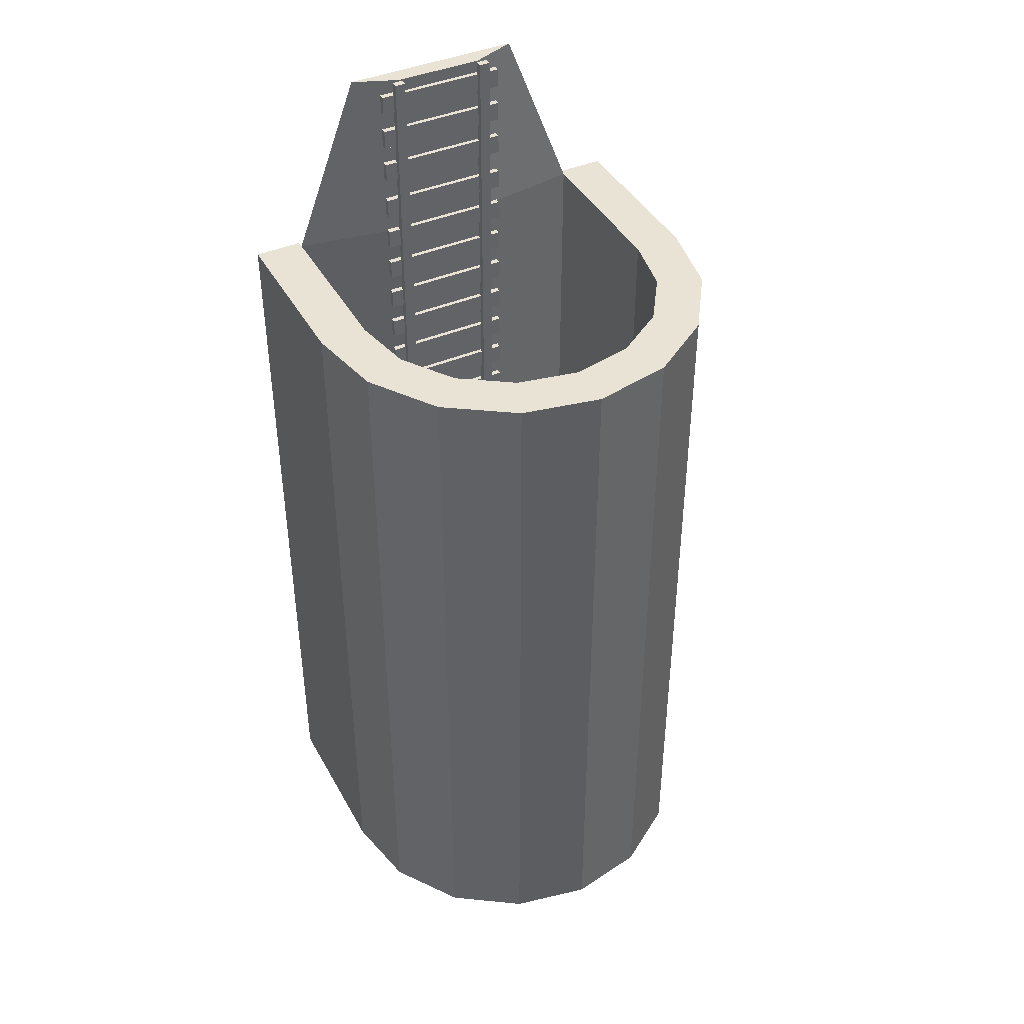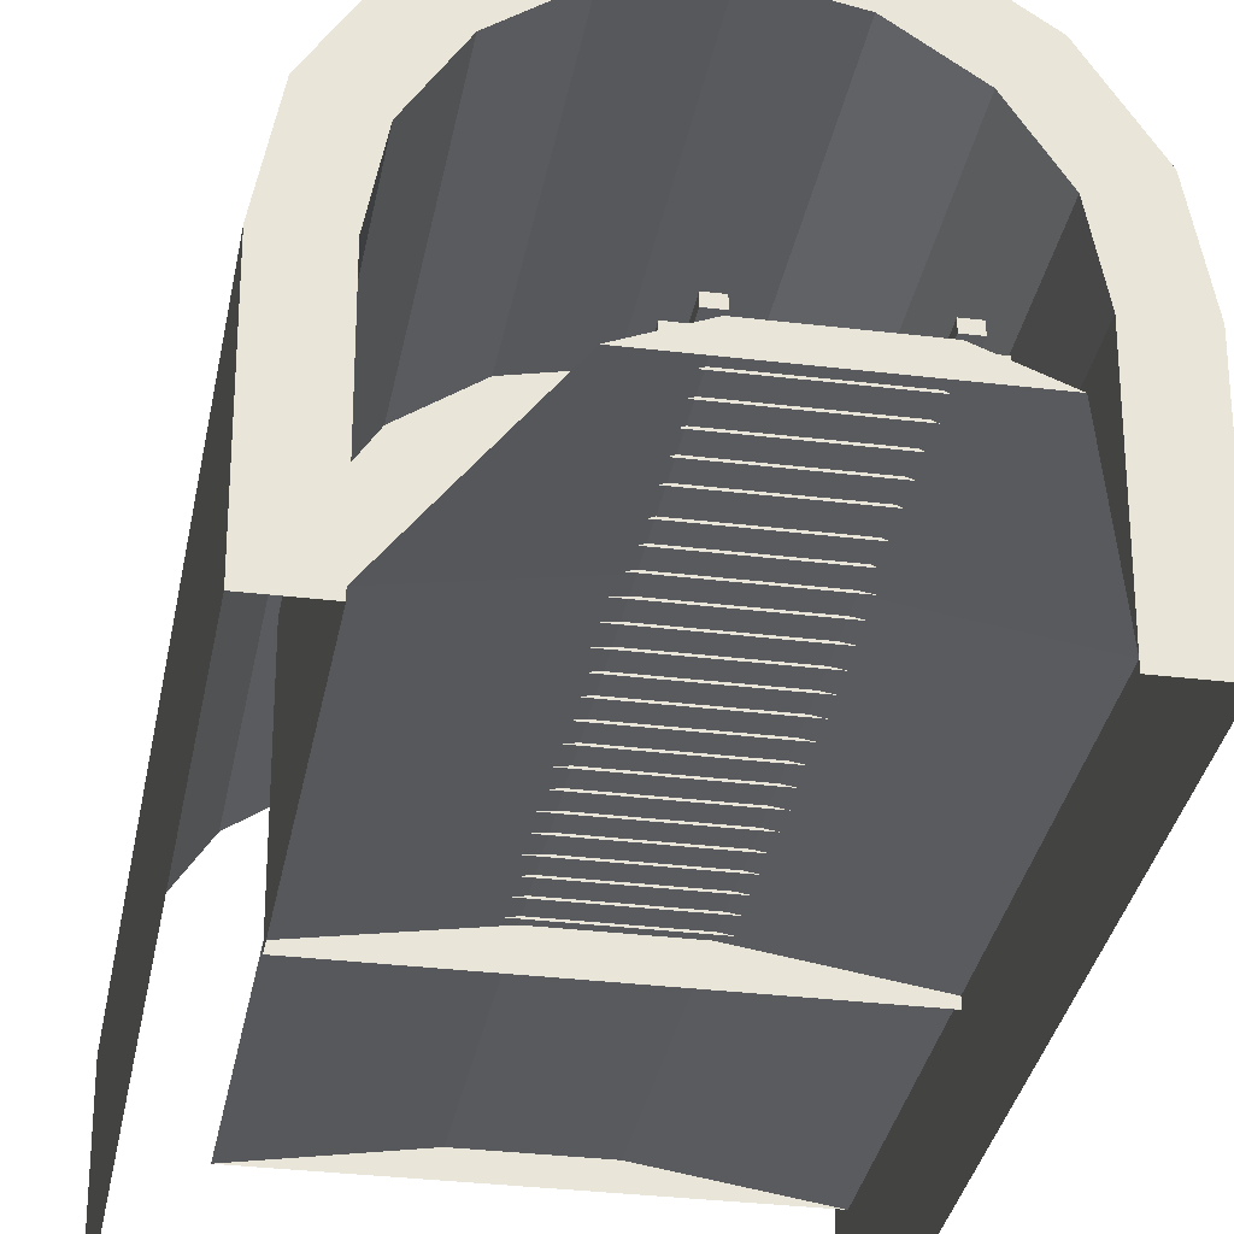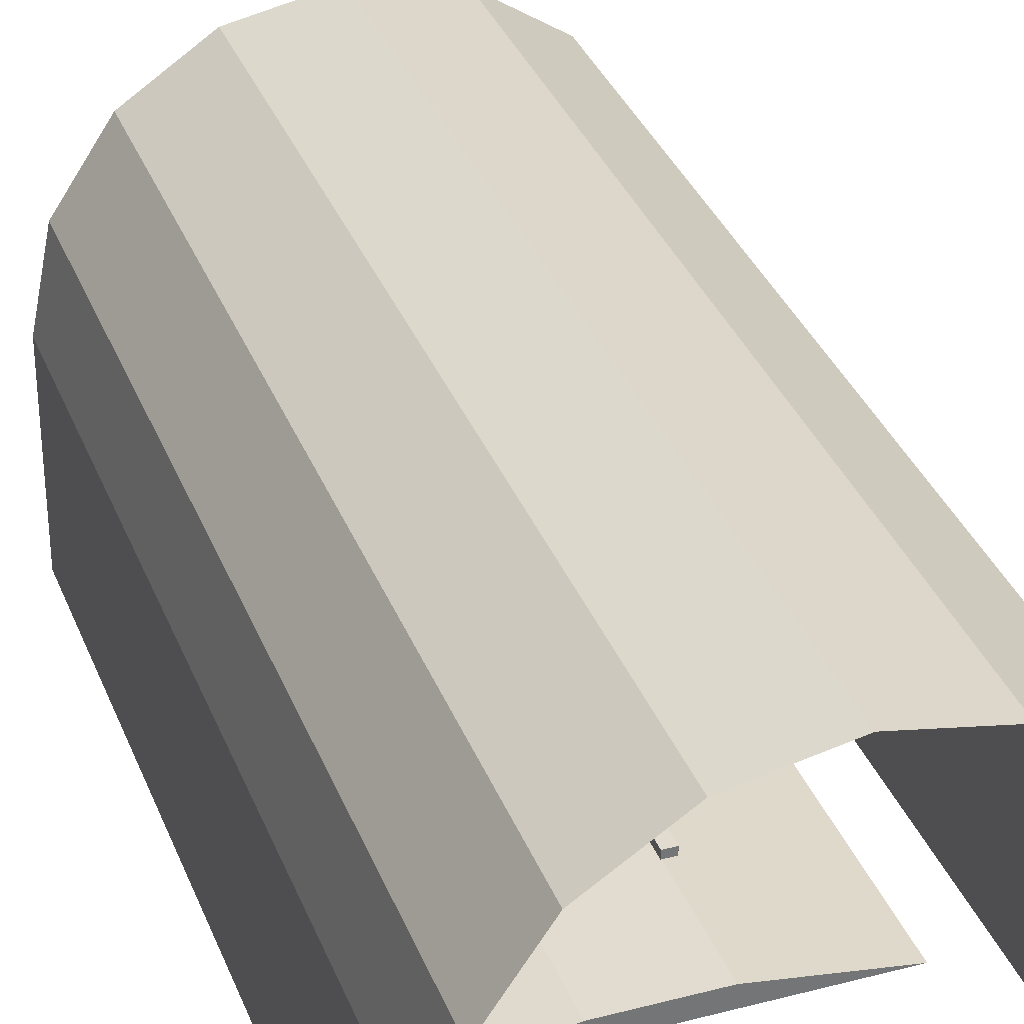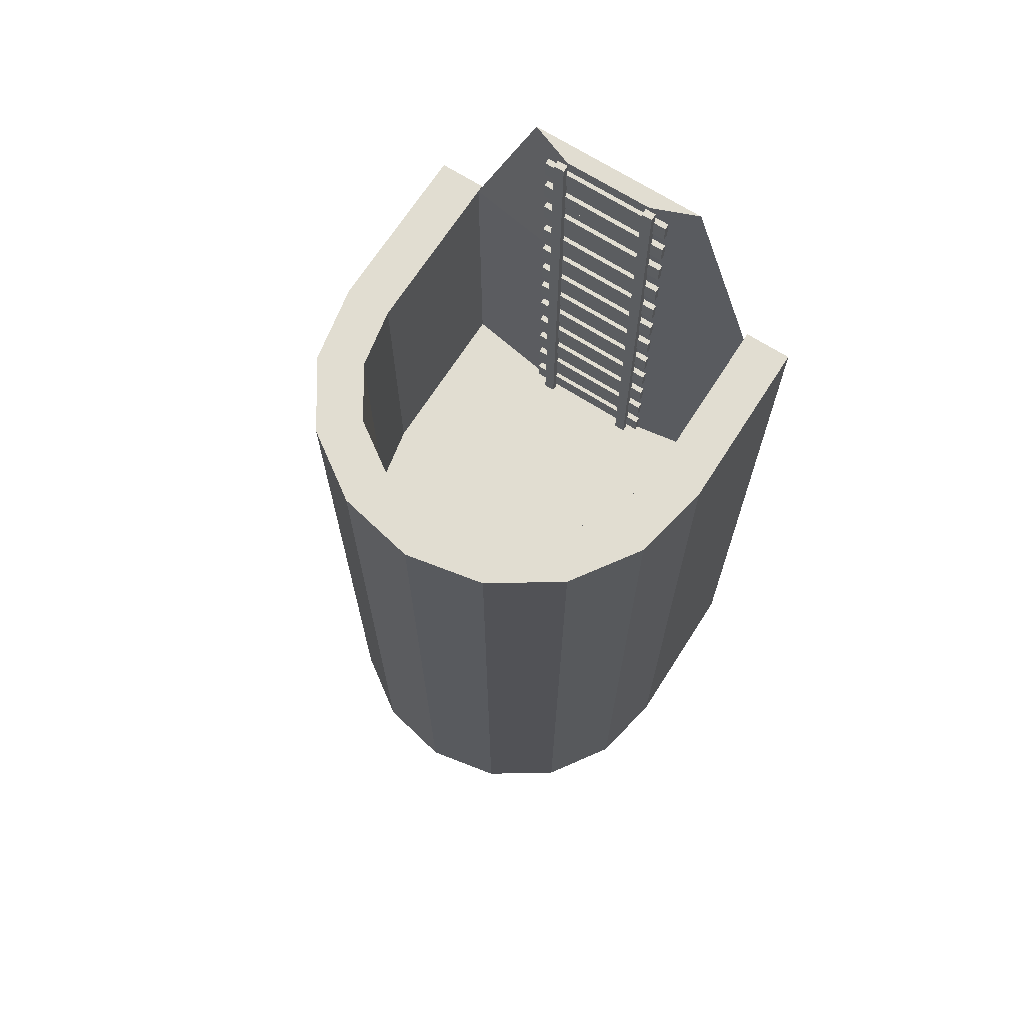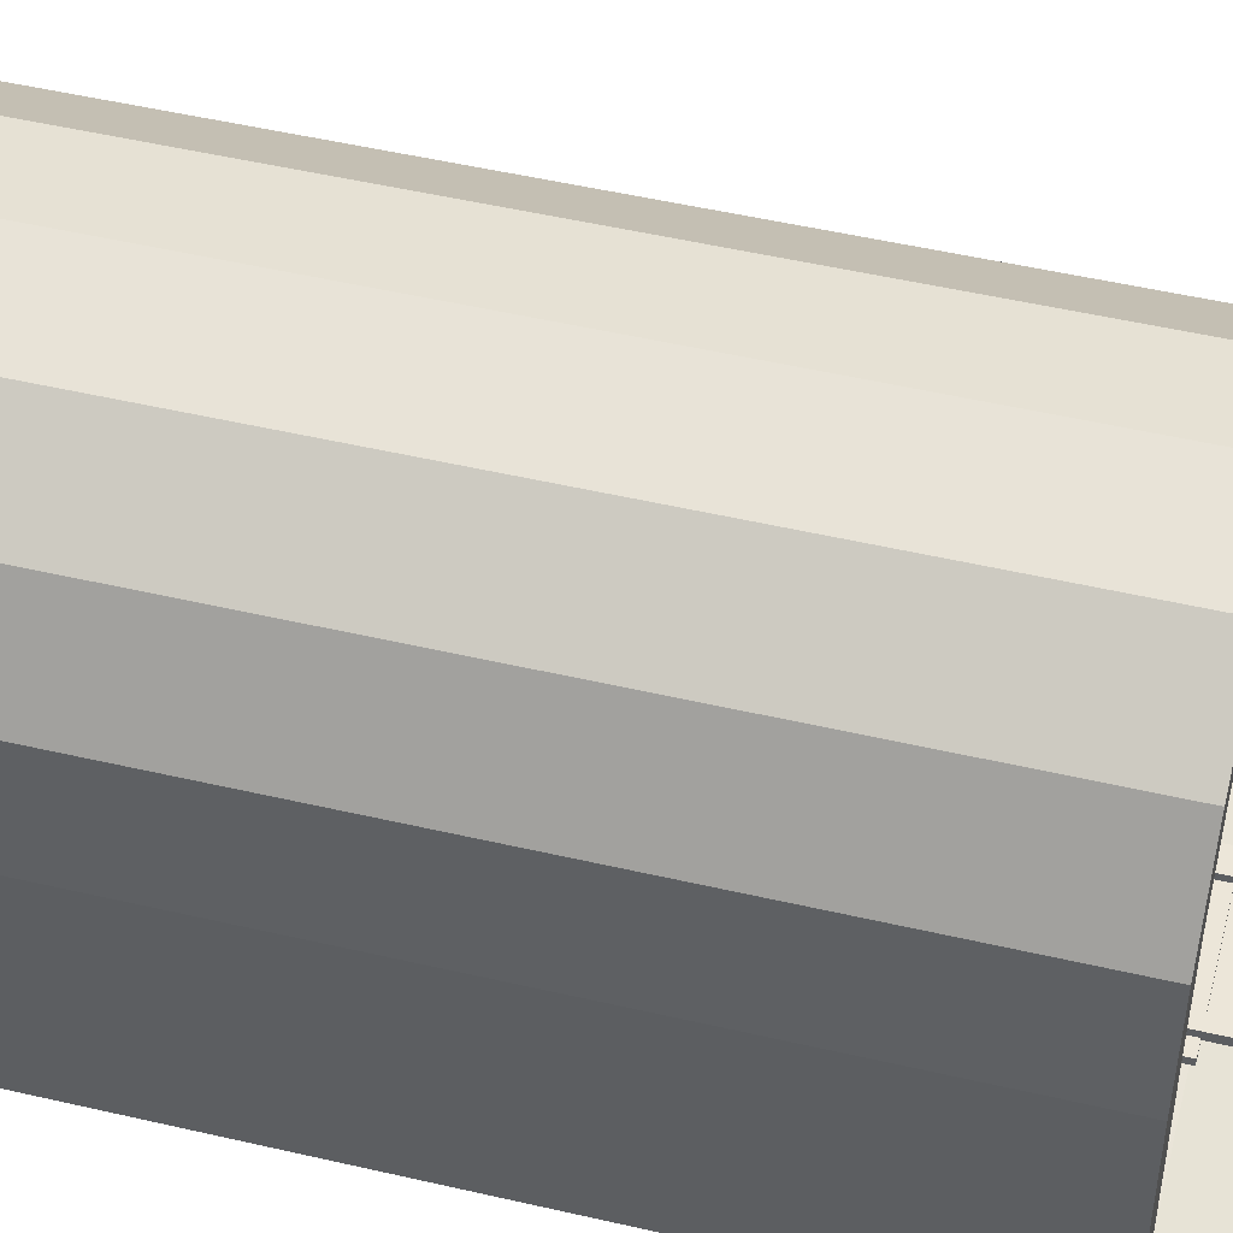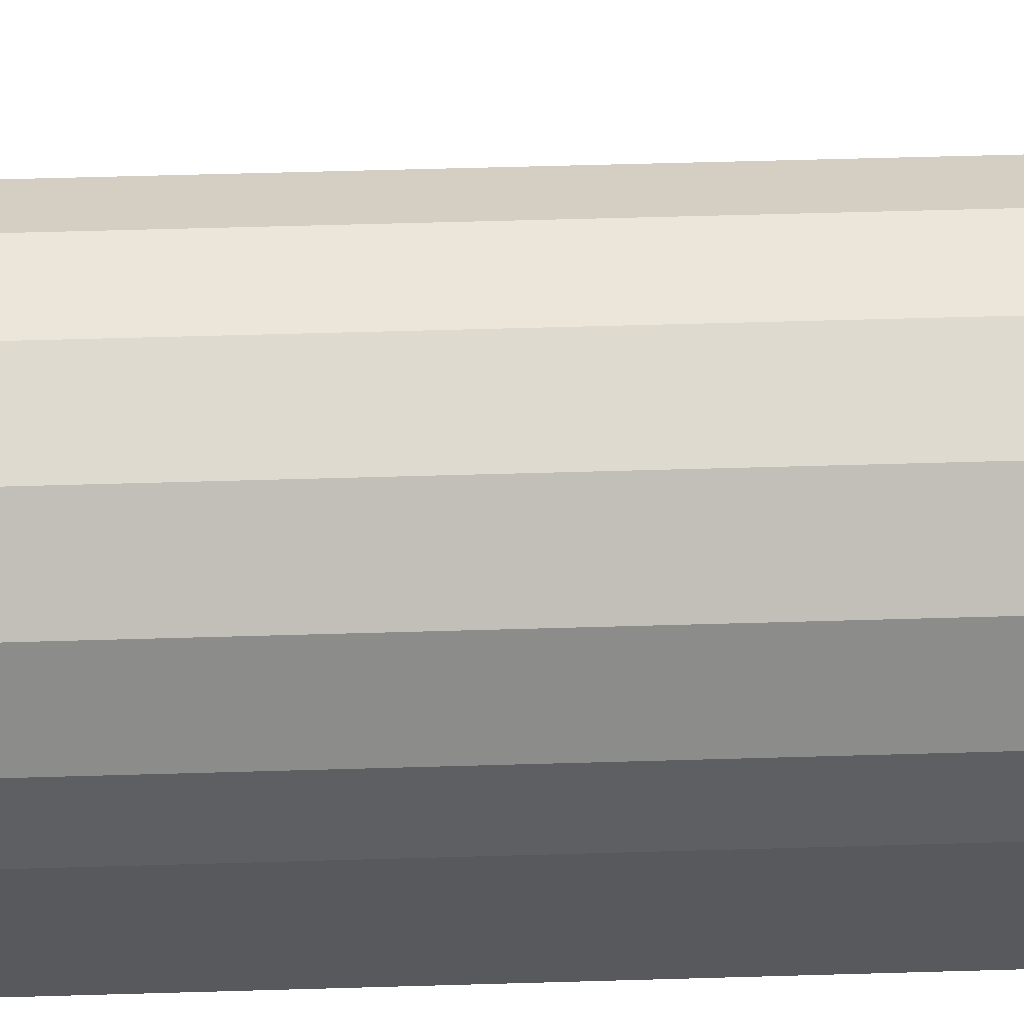
<metadata>
{"format":"obj","ext":"obj","renderer":"f3d","projection":"perspective","resolution":1024,"background":"white","views":[{"elev":42.0,"azim":153.0,"up":"+Z"},{"elev":-31.5,"azim":-9.9,"up":"+Y"},{"elev":34.3,"azim":160.5,"up":"+Y"},{"elev":68.7,"azim":-147.4,"up":"+Z"},{"elev":49.4,"azim":-75.5,"up":"+Y"},{"elev":59.8,"azim":-91.7,"up":"+Y"}]}
</metadata>
<code>
v -4.415 4.675 -4.956
v 4.415 4.675 -4.956
v -5.731 4.675 -4.956
v 5.731 4.675 -4.956
v -5.731 4.675 -26.58
v 5.731 4.675 -26.58
v -4.415 4.675 -13.35
v 4.415 4.675 -13.35
v 0 10.41 -26.58
v 0 10.41 -4.956
v 0 9.09 -4.956
v 0 9.09 -13.35
v 3.122 7.797 -4.956
v 4.053 8.727 -4.956
v 4.053 8.727 -26.58
v 3.122 7.797 -13.35
v -4.053 8.727 -26.58
v -4.053 8.727 -4.956
v -3.122 7.797 -4.956
v -3.122 7.797 -13.35
v -5.295 6.868 -26.58
v -5.295 6.868 -4.956
v -4.079 6.364 -4.956
v -4.079 6.364 -13.35
v -1.69 8.754 -4.956
v -2.193 9.97 -4.956
v -2.193 9.97 -26.58
v -1.69 8.754 -13.35
v 2.193 9.97 -26.58
v 2.193 9.97 -4.956
v 1.69 8.754 -4.956
v 1.69 8.754 -13.35
v 4.079 6.364 -4.956
v 5.295 6.868 -4.956
v 5.295 6.868 -26.58
v 4.079 6.364 -13.35
v 4.415 -0.1948 -13.35
v 4.415 -0.1948 -4.956
v 5.731 -0.1948 -26.58
v 5.731 -0.1948 -4.956
v -4.415 -0.1948 -13.35
v -4.415 -0.1948 -4.956
v -5.731 -0.1948 -4.956
v -5.731 -0.1948 -26.58
v 0 -0.1948 -13.35
v -1.832 0.4604 -8.168
v 1.832 0.4604 -8.168
v -1.832 0.6236 -8.168
v 1.832 0.6236 -8.168
v -1.832 0.6236 -8.717
v 1.832 0.6236 -8.717
v -1.832 0.4604 -8.717
v 1.832 0.4604 -8.717
v -1.832 0.4604 -9.265
v 1.832 0.4604 -9.265
v -1.832 0.6236 -9.265
v 1.832 0.6236 -9.265
v -1.832 0.6236 -9.814
v 1.832 0.6236 -9.814
v -1.832 0.4604 -9.814
v 1.832 0.4604 -9.814
v -1.832 0.4604 -10.36
v 1.832 0.4604 -10.36
v -1.832 0.6236 -10.36
v 1.832 0.6236 -10.36
v -1.832 0.6236 -10.91
v 1.832 0.6236 -10.91
v -1.832 0.4604 -10.91
v 1.832 0.4604 -10.91
v -1.832 0.4604 -11.46
v 1.832 0.4604 -11.46
v -1.832 0.6236 -11.46
v 1.832 0.6236 -11.46
v -1.832 0.6236 -12.01
v 1.832 0.6236 -12.01
v -1.832 0.4604 -12.01
v 1.832 0.4604 -12.01
v -1.832 0.4604 -12.56
v 1.832 0.4604 -12.56
v -1.832 0.6236 -12.56
v 1.832 0.6236 -12.56
v -1.832 0.6236 -13.11
v 1.832 0.6236 -13.11
v -1.832 0.4604 -13.11
v 1.832 0.4604 -13.11
v -1.832 0.4604 -7.07
v 1.832 0.4604 -7.07
v -1.832 0.6236 -7.07
v 1.832 0.6236 -7.07
v -1.832 0.6236 -7.619
v 1.832 0.6236 -7.619
v -1.832 0.4604 -7.619
v 1.832 0.4604 -7.619
v -1.832 0.4604 -5.972
v 1.832 0.4604 -5.972
v -1.832 0.6236 -5.972
v 1.832 0.6236 -5.972
v -1.832 0.6236 -6.521
v 1.832 0.6236 -6.521
v -1.832 0.4604 -6.521
v 1.832 0.4604 -6.521
v -1.832 0.4604 -4.874
v 1.832 0.4604 -4.874
v -1.832 0.6236 -4.874
v 1.832 0.6236 -4.874
v -1.832 0.6236 -5.423
v 1.832 0.6236 -5.423
v -1.832 0.4604 -5.423
v 1.832 0.4604 -5.423
v -1.832 0.4604 -3.776
v 1.832 0.4604 -3.776
v -1.832 0.6236 -3.776
v 1.832 0.6236 -3.776
v -1.832 0.6236 -4.325
v 1.832 0.6236 -4.325
v -1.832 0.4604 -4.325
v 1.832 0.4604 -4.325
v -1.832 0.4604 -0.3633
v 1.832 0.4604 -0.3633
v -1.832 0.6236 -0.3633
v 1.832 0.6236 -0.3633
v -1.832 0.6236 -0.9122
v 1.832 0.6236 -0.9122
v -1.832 0.4604 -0.9122
v 1.832 0.4604 -0.9122
v -1.832 0.4604 -1.461
v 1.832 0.4604 -1.461
v -1.832 0.6236 -1.461
v 1.832 0.6236 -1.461
v -1.832 0.6236 -2.01
v 1.832 0.6236 -2.01
v -1.832 0.4604 -2.01
v 1.832 0.4604 -2.01
v -1.832 0.4604 -2.559
v 1.832 0.4604 -2.559
v -1.832 0.6236 -2.559
v 1.832 0.6236 -2.559
v -1.832 0.6236 -3.108
v 1.832 0.6236 -3.108
v -1.832 0.4604 -3.108
v 1.832 0.4604 -3.108
v -1.181 0.5759 0
v -1.481 0.5759 0
v -1.181 0.7719 0
v -1.481 0.7719 0
v -1.181 0.7719 -16.95
v -1.481 0.7719 -16.95
v -1.181 0.5759 -16.95
v -1.481 0.5759 -16.95
v 1.181 0.5759 0
v 1.481 0.5759 0
v 1.181 0.7719 0
v 1.481 0.7719 0
v 1.181 0.7719 -16.95
v 1.481 0.7719 -16.95
v 1.181 0.5759 -16.95
v 1.481 0.5759 -16.95
v -2.5 0 0
v 2.5 0 0
v -1.238 0.5 0
v 1.238 0.5 0
v -1.238 0.5 -20
v 1.238 0.5 -20
v -4.415 0 -20
v 4.415 0 -20
v -4.415 0 -4.956
v -1.238 0.5 -4.956
v 1.238 0.5 -4.956
v 4.415 0 -4.956
v -1.481 0.7719 -4.956
v -1.181 0.7719 -4.956
v -1.181 0.5759 -4.956
v -1.481 0.5759 -4.956
v 1.181 0.5759 -4.956
v 1.181 0.7719 -4.956
v 1.481 0.7719 -4.956
v 1.481 0.5759 -4.956
v 0 0 0
f 30 31 13 14
f 29 30 14 15
f 31 32 16 13
f 17 18 26 27
f 18 19 25 26
f 19 20 28 25
f 14 13 33 34
f 15 14 34 35
f 13 16 36 33
f 21 22 18 17
f 22 23 19 18
f 23 24 20 19
f 3 22 21 5
f 1 23 22 3
f 7 24 23 1
f 26 25 11 10
f 27 26 10 9
f 25 28 12 11
f 9 10 30 29
f 10 11 31 30
f 11 12 32 31
f 34 33 2 4
f 35 34 4 6
f 33 36 8 2
f 2 8 37 38
f 6 4 40 39
f 4 2 38 40
f 7 1 42 41
f 1 3 43 42
f 3 5 44 43
f 45 12 28 20 24 7 41
f 45 37 8 36 16 32 12
f 46 47 49 48
f 48 49 51 50
f 50 51 53 52
f 47 53 51 49
f 52 46 48 50
f 54 55 57 56
f 56 57 59 58
f 58 59 61 60
f 55 61 59 57
f 60 54 56 58
f 62 63 65 64
f 64 65 67 66
f 66 67 69 68
f 63 69 67 65
f 68 62 64 66
f 70 71 73 72
f 72 73 75 74
f 74 75 77 76
f 71 77 75 73
f 76 70 72 74
f 78 79 81 80
f 80 81 83 82
f 82 83 85 84
f 79 85 83 81
f 84 78 80 82
f 86 87 89 88
f 88 89 91 90
f 90 91 93 92
f 87 93 91 89
f 92 86 88 90
f 94 95 97 96
f 96 97 99 98
f 98 99 101 100
f 95 101 99 97
f 100 94 96 98
f 102 103 105 104
f 104 105 107 106
f 106 107 109 108
f 103 109 107 105
f 108 102 104 106
f 110 111 113 112
f 112 113 115 114
f 114 115 117 116
f 111 117 115 113
f 116 110 112 114
f 118 119 121 120
f 120 121 123 122
f 122 123 125 124
f 119 125 123 121
f 124 118 120 122
f 126 127 129 128
f 128 129 131 130
f 130 131 133 132
f 127 133 131 129
f 132 126 128 130
f 134 135 137 136
f 136 137 139 138
f 138 139 141 140
f 135 141 139 137
f 140 134 136 138
f 142 144 145 143
f 170 171 146 147
f 146 148 149 147
f 148 172 173 149
f 173 170 147 149
f 148 146 171 172
f 150 151 153 152
f 175 176 155 154
f 154 155 157 156
f 156 157 177 174
f 176 177 157 155
f 156 174 175 154
f 158 178 159 161 160
f 167 168 163 162
f 162 163 165 164
f 168 169 165 163
f 164 166 167 162
f 167 166 158 160
f 160 161 168 167
f 159 169 168 161
f 144 171 170 145
f 172 171 144 142
f 173 172 142 143
f 143 145 170 173
f 175 174 150 152
f 152 153 176 175
f 151 177 176 153
f 174 177 151 150

</code>
